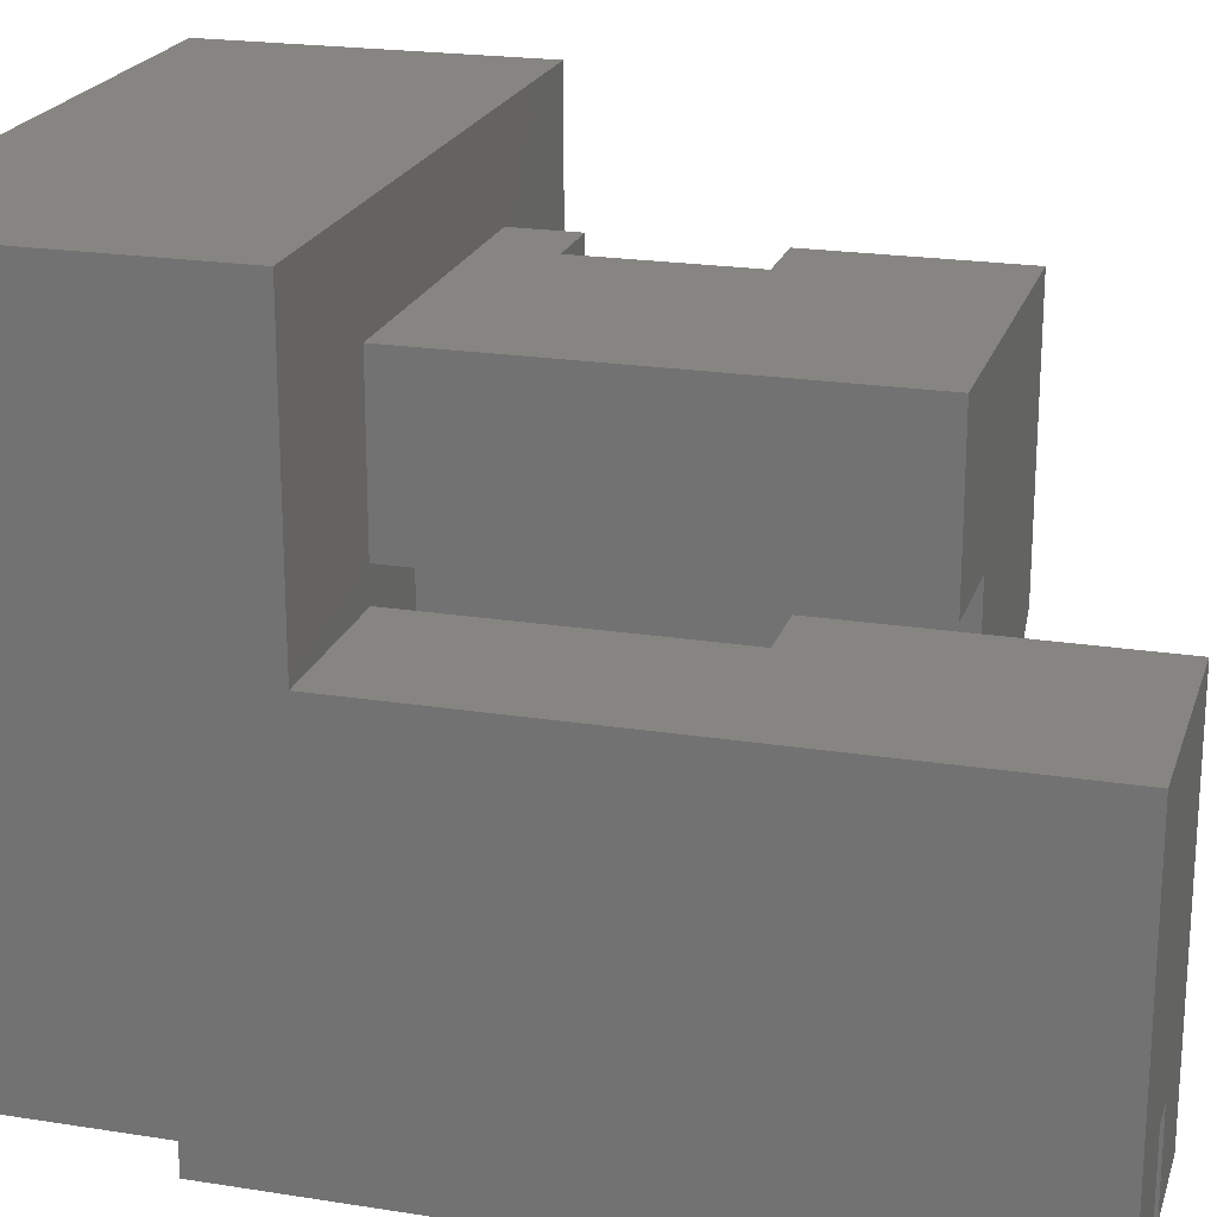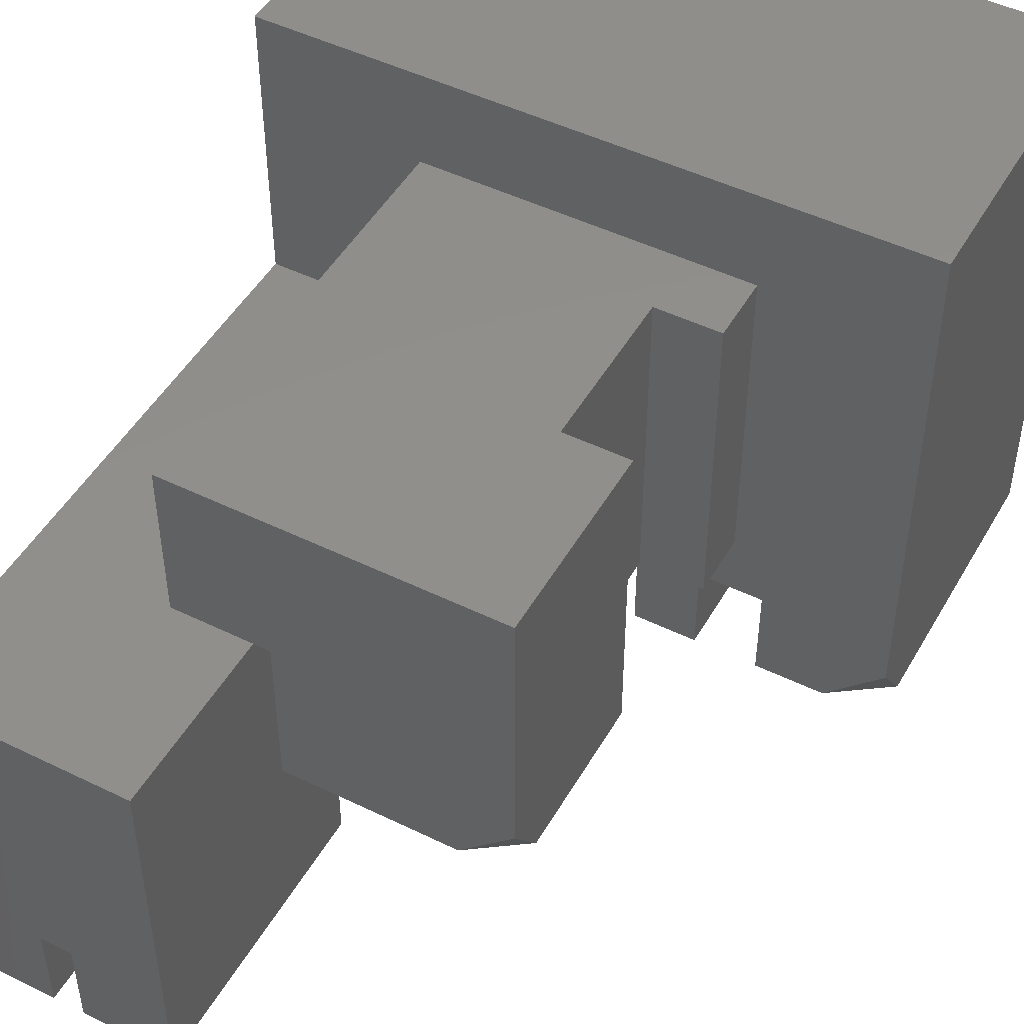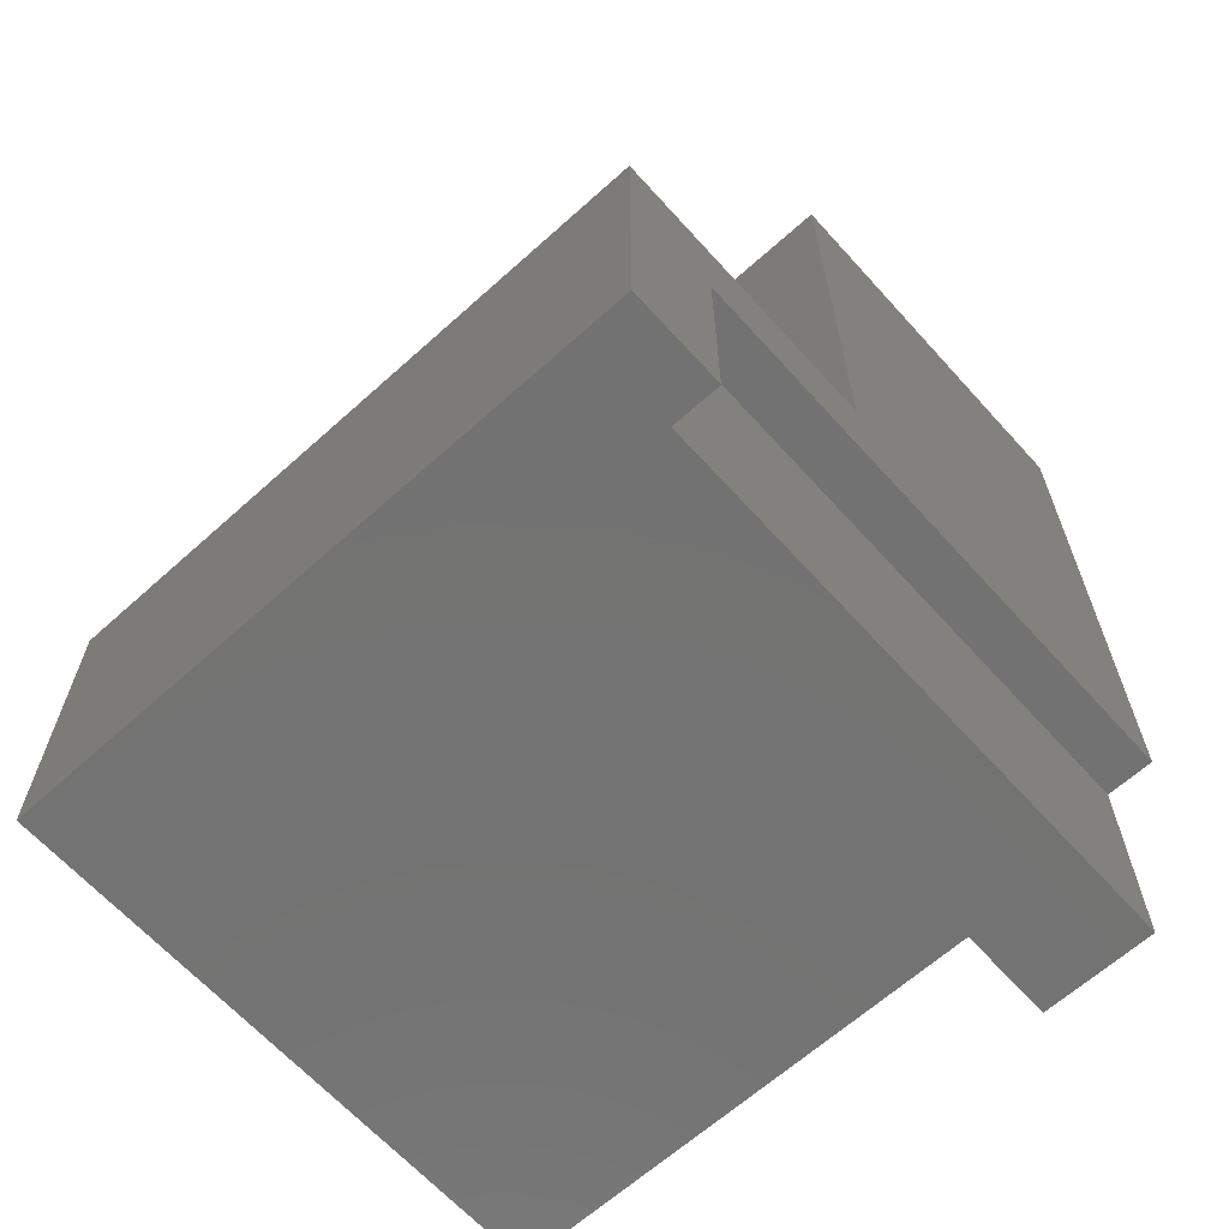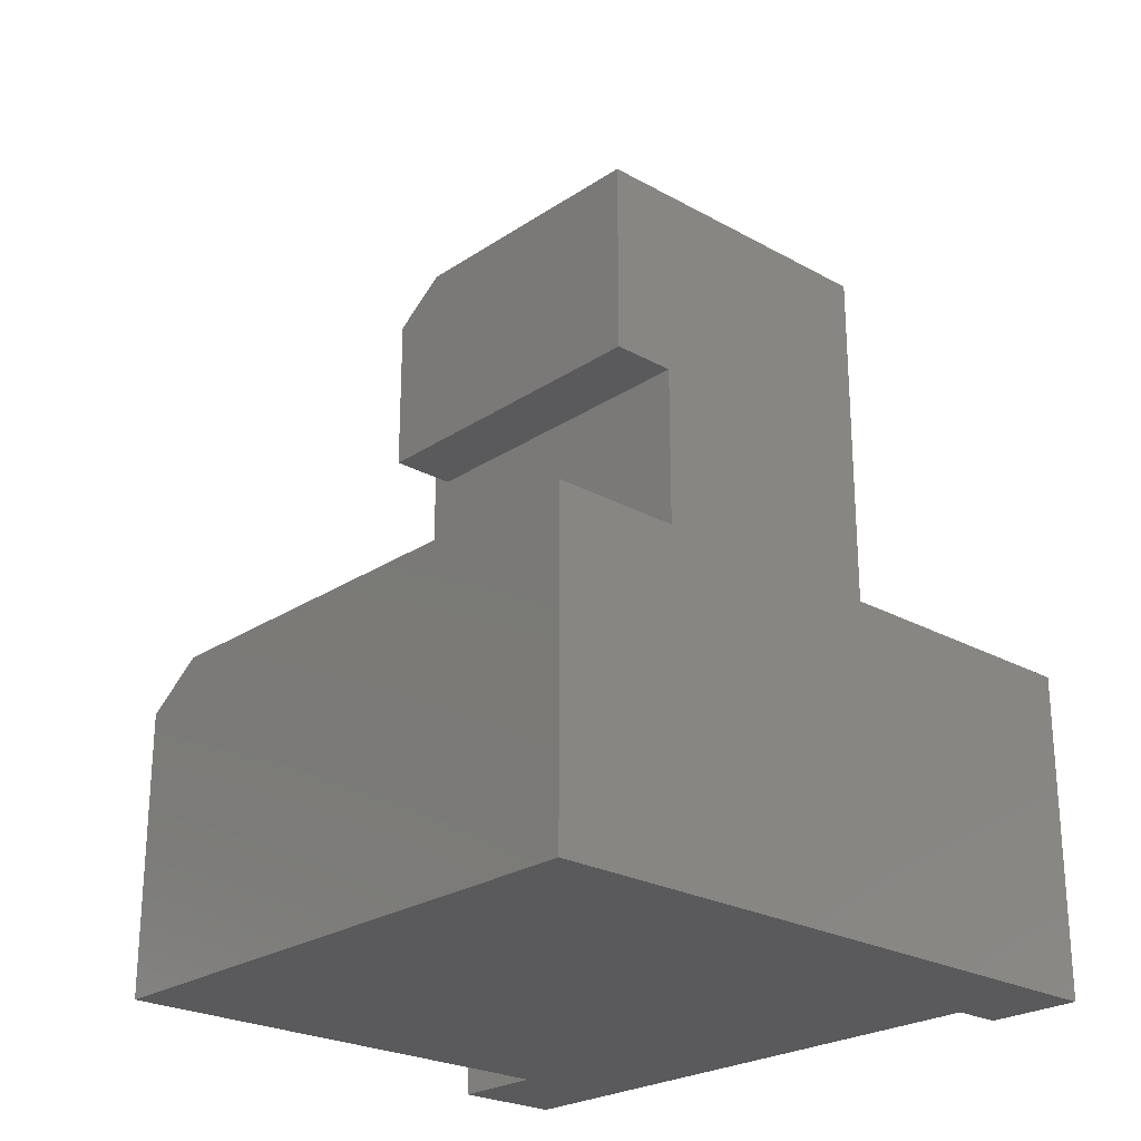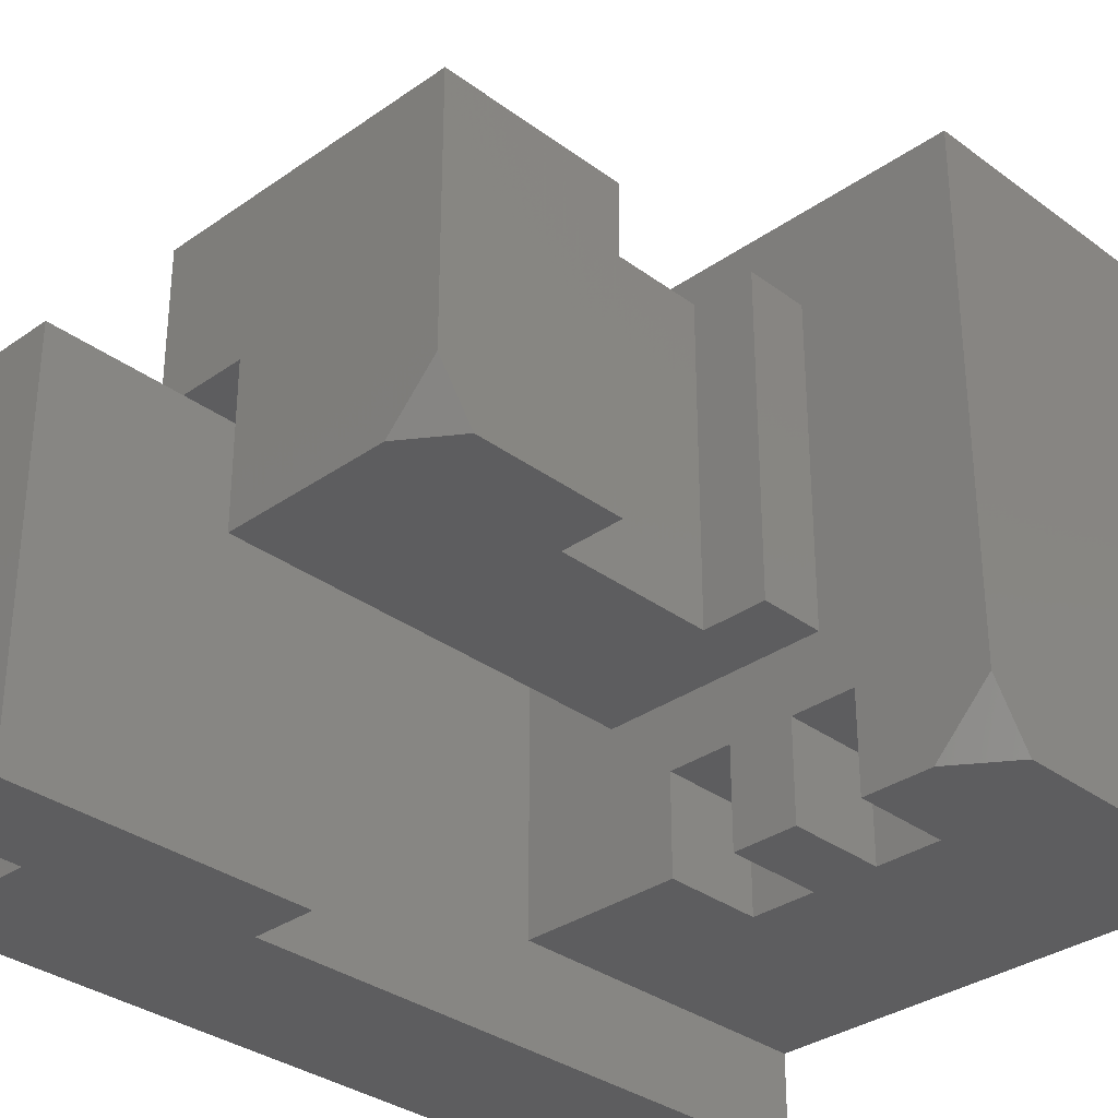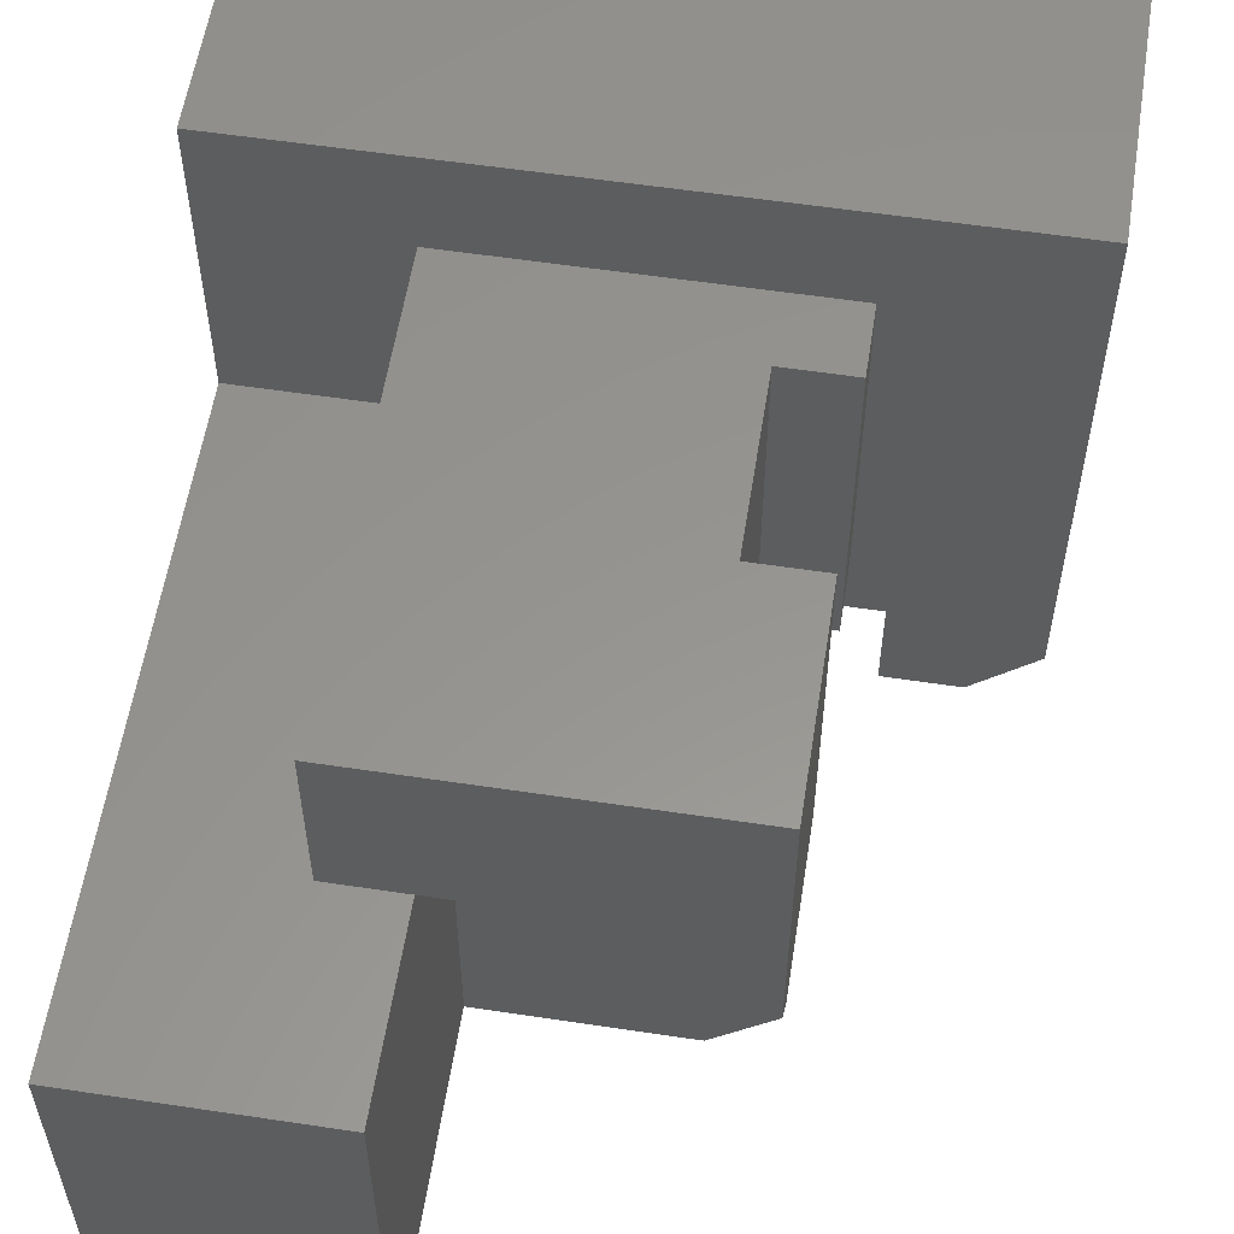
<metadata>
{"format":"stl","ext":"stl","renderer":"f3d","projection":"perspective","resolution":1024,"background":"white","views":[{"elev":21.2,"azim":-74.2,"up":"+Y"},{"elev":48.2,"azim":28.7,"up":"+Y"},{"elev":-64.8,"azim":-137.9,"up":"+Z"},{"elev":-24.3,"azim":137.5,"up":"+Z"},{"elev":-32.6,"azim":44.3,"up":"+Y"},{"elev":57.5,"azim":8.9,"up":"+Y"}]}
</metadata>
<code>
# stl→obj: 74 verts, 144 faces
v 0 15 7
v 0 18 0
v 0 15 0
v 0 18 10
v 0 9 10
v 0 -3 7
v 0 -3 28
v 0 9 28
v 5 9 10
v 8 10 10
v 5 10 10
v 15 5 10
v 20 1.828 10
v 20 18 10
v 16 3 10
v 18.17 0 10
v 15 15 10
v 5 15 10
v 16 0 10
v 14 3 10
v 12 3 10
v 14 0 10
v 8 5 10
v 10 3 10
v 5 0 10
v 10 0 10
v 12 0 10
v 20 18 0
v 20 0 0
v 20 0 8.707
v 5 -3 0
v 1.5 -3 0
v 5 0 0
v 1.5 15 0
v 10 0 7
v 12 0 7
v 14 0 7
v 16 0 7
v 10 3 7
v 12 3 7
v 14 3 7
v 16 3 7
v 5 15 23
v 5 10 23
v 8 10 23
v 15 6.657 23
v 15 15 23
v 13.34 5 23
v 8 5 23
v 15 15 17
v 15 5 17
v 15 5 21.83
v 15 5 12
v 15 15 12
v 13 15 12
v 13 15 17
v 13 5 17
v 13 5 12
v 7 9 28
v 4 0 28
v 7 -3 28
v 3 0 28
v 3 -3 28
v 4 -3 28
v 7 9 19
v 7 -3 19
v 3 -3 25
v 5 -3 19
v 4 -3 25
v 1.5 -3 7
v 5 9 19
v 3 0 25
v 4 0 25
v 1.5 15 7
f 1 2 3
f 2 1 4
f 1 5 4
f 6 5 1
f 7 5 6
f 5 7 8
f 9 10 11
f 12 13 14
f 13 15 16
f 12 14 17
f 14 18 17
f 5 11 18
f 4 18 14
f 5 18 4
f 11 5 9
f 16 15 19
f 13 12 15
f 12 20 15
f 20 21 22
f 12 21 20
f 23 21 12
f 21 23 24
f 25 24 23
f 10 9 23
f 25 23 9
f 24 25 26
f 22 21 27
f 13 28 14
f 29 13 30
f 13 29 28
f 28 4 14
f 4 28 2
f 31 32 33
f 33 28 29
f 34 33 32
f 33 34 28
f 2 34 3
f 34 2 28
f 25 35 26
f 33 36 35
f 29 36 33
f 36 29 37
f 33 35 25
f 36 22 27
f 22 36 37
f 38 16 19
f 16 38 30
f 37 29 38
f 38 29 30
f 26 39 24
f 39 26 35
f 36 21 40
f 21 36 27
f 39 21 24
f 21 39 40
f 39 36 40
f 36 39 35
f 22 41 20
f 41 22 37
f 38 15 42
f 15 38 19
f 41 38 42
f 38 41 37
f 41 15 20
f 15 41 42
f 30 13 16
f 11 43 18
f 43 11 44
f 45 46 47
f 46 45 48
f 43 45 47
f 45 43 44
f 48 45 49
f 46 50 47
f 51 46 52
f 46 51 50
f 53 17 54
f 17 53 12
f 54 17 55
f 56 47 50
f 47 56 43
f 18 56 55
f 56 18 43
f 18 55 17
f 57 48 49
f 48 57 52
f 23 57 49
f 57 23 58
f 12 58 23
f 58 12 53
f 52 57 51
f 52 46 48
f 57 55 56
f 55 57 58
f 57 50 51
f 50 57 56
f 55 53 54
f 53 55 58
f 23 45 10
f 45 23 49
f 11 45 44
f 45 11 10
f 59 60 61
f 59 62 60
f 8 62 59
f 7 62 8
f 62 7 63
f 61 60 64
f 61 65 59
f 65 61 66
f 7 67 63
f 67 68 69
f 7 68 67
f 6 68 7
f 70 68 6
f 31 70 32
f 70 31 68
f 69 61 64
f 66 69 68
f 69 66 61
f 71 59 65
f 59 71 8
f 5 71 9
f 71 5 8
f 71 25 9
f 68 25 71
f 31 25 68
f 25 31 33
f 68 65 66
f 65 68 71
f 63 72 62
f 72 63 67
f 69 60 73
f 60 69 64
f 72 60 62
f 60 72 73
f 72 69 73
f 69 72 67
f 6 74 70
f 74 6 1
f 32 74 34
f 74 32 70
f 3 74 1
f 74 3 34

</code>
